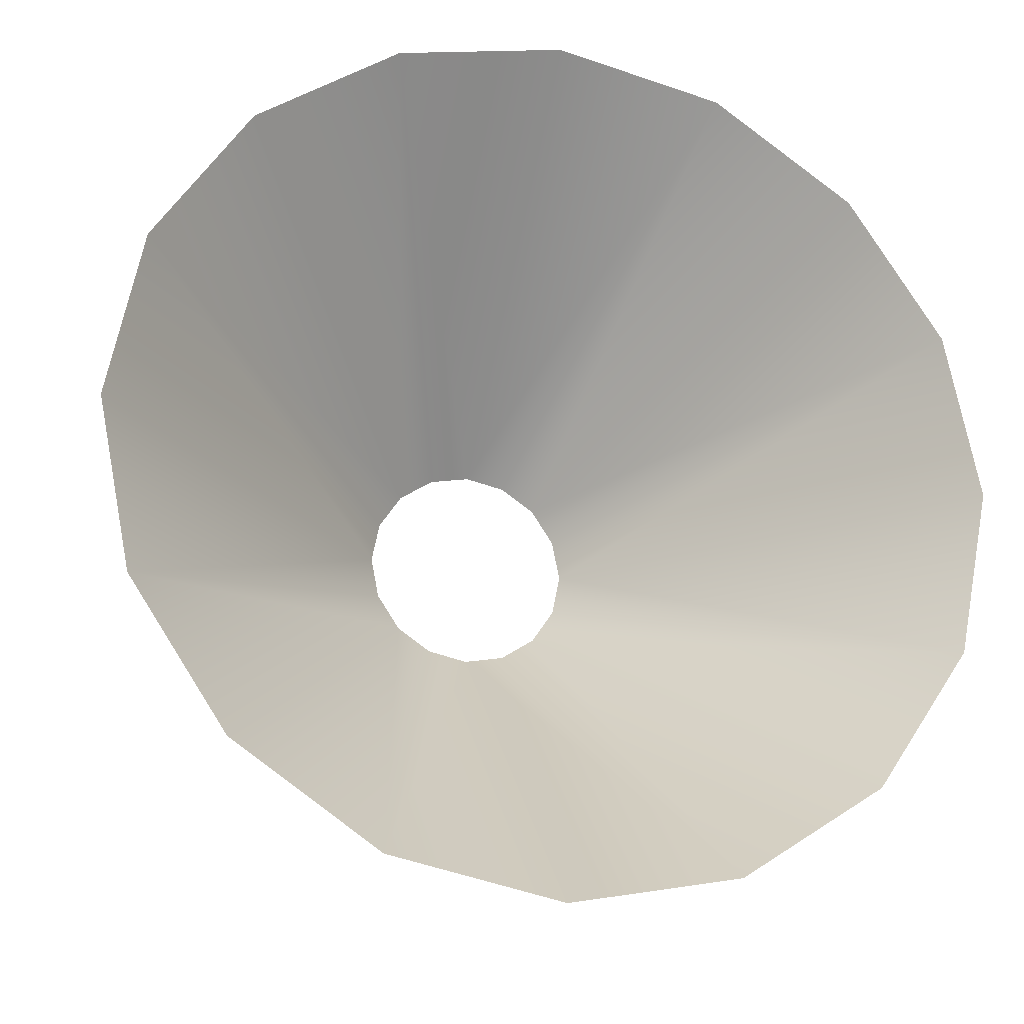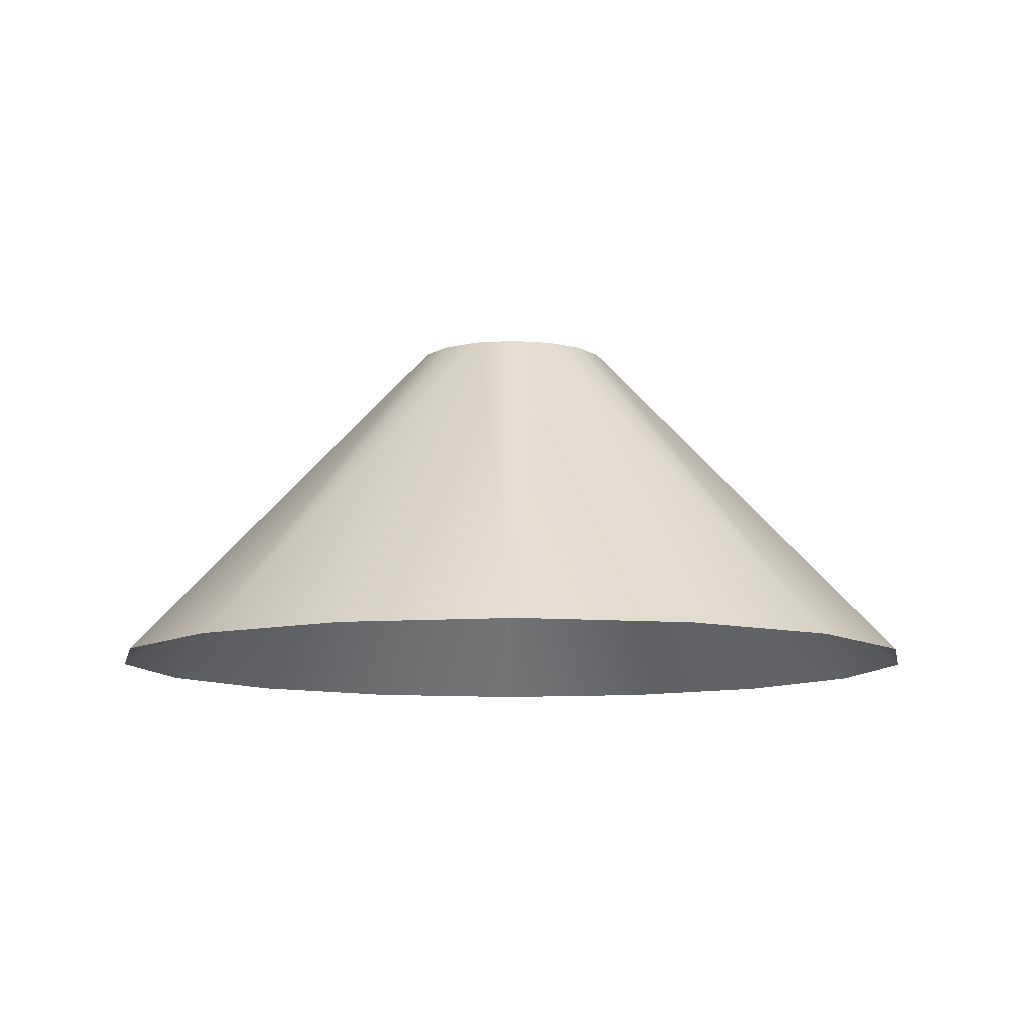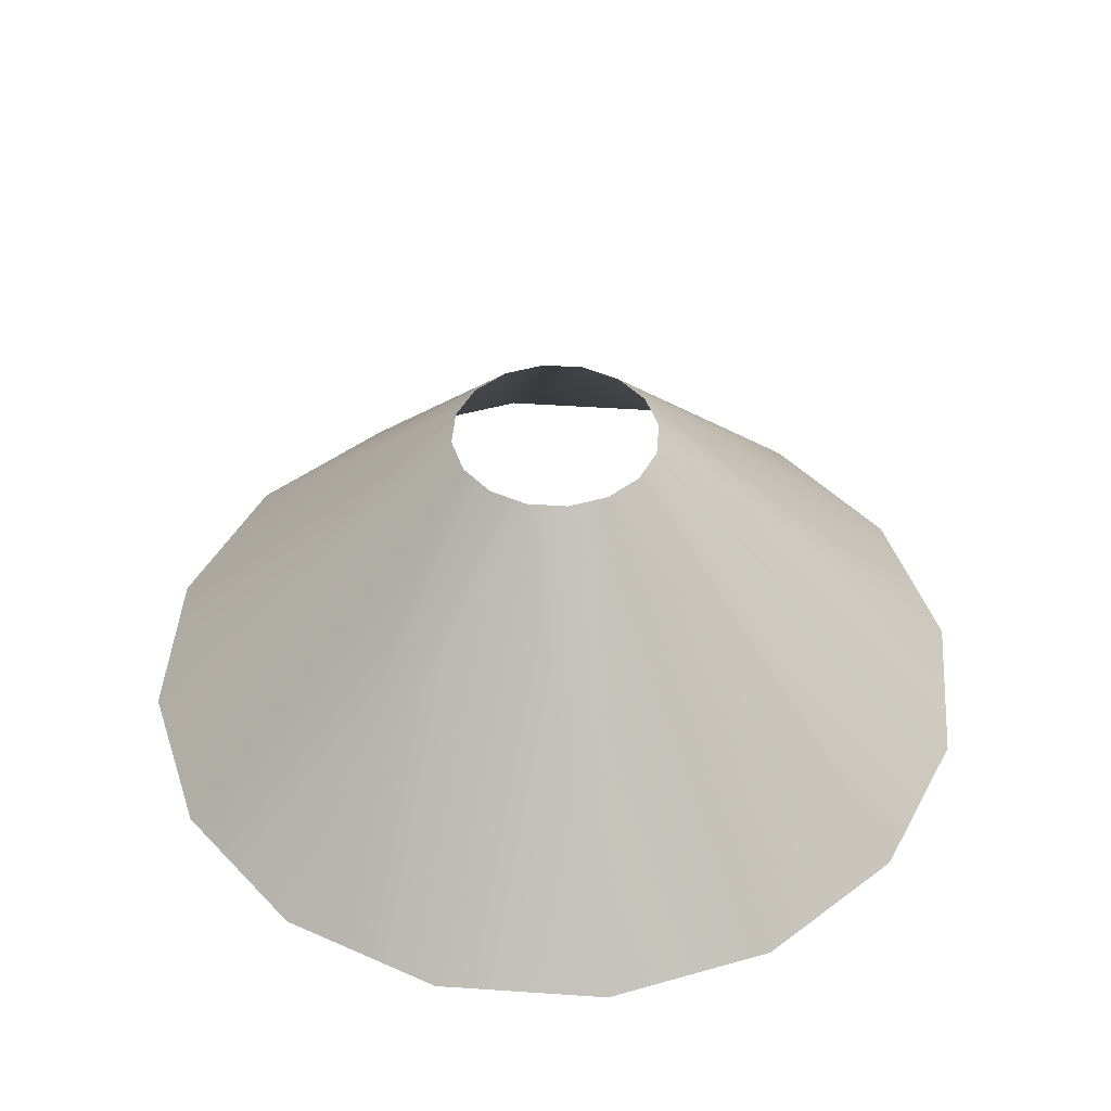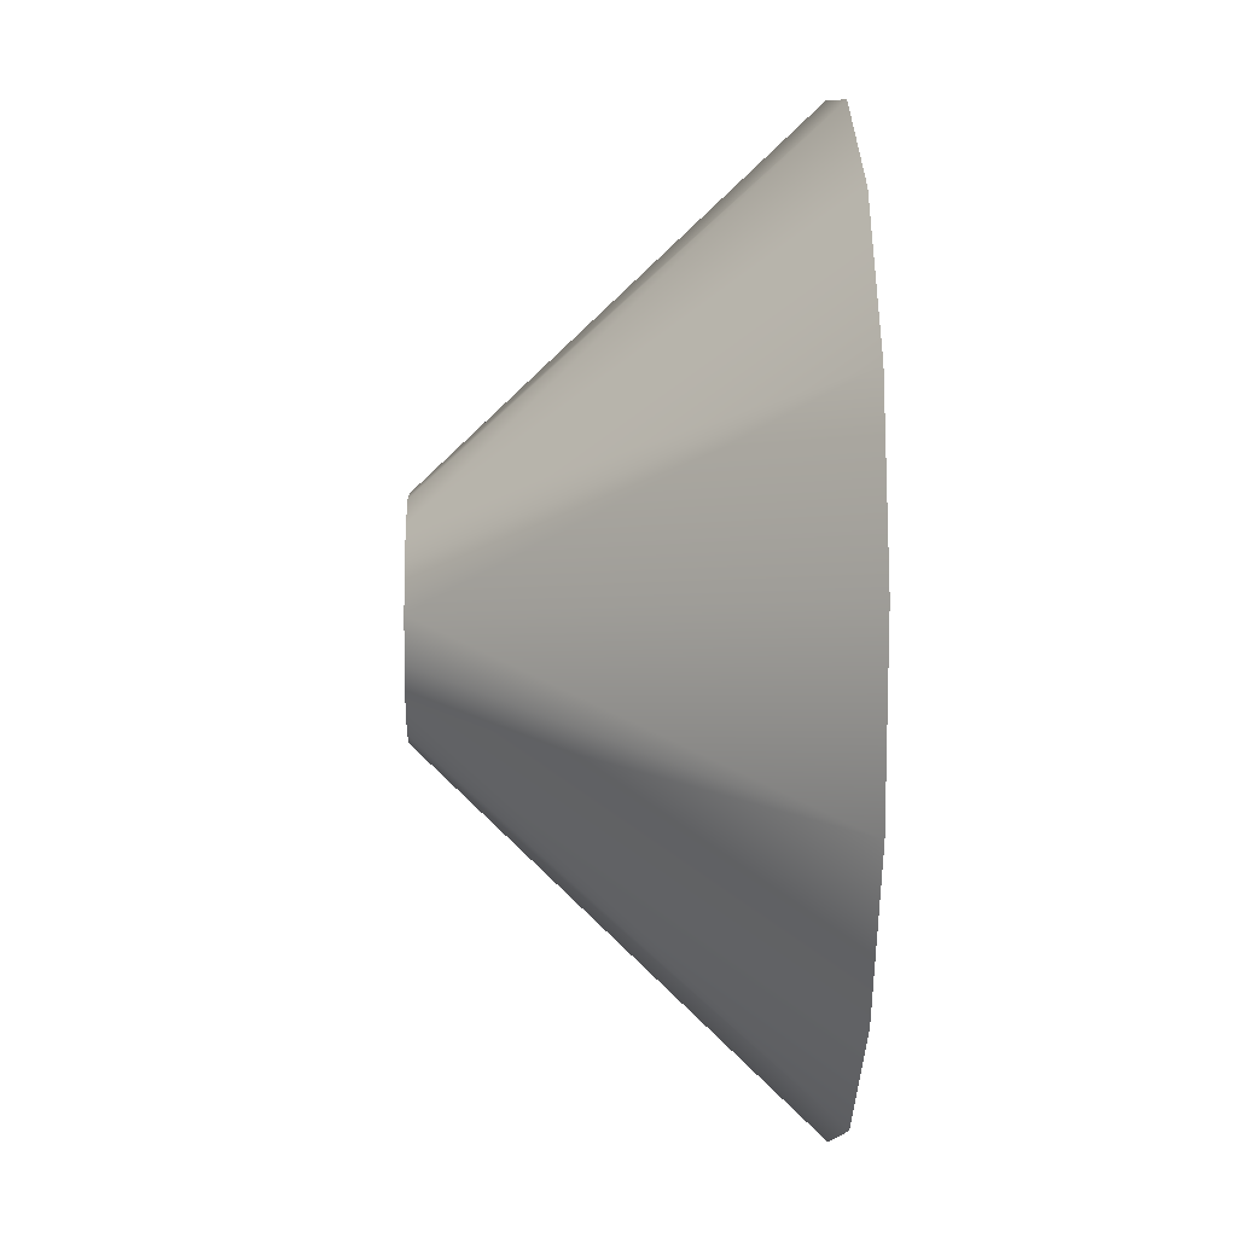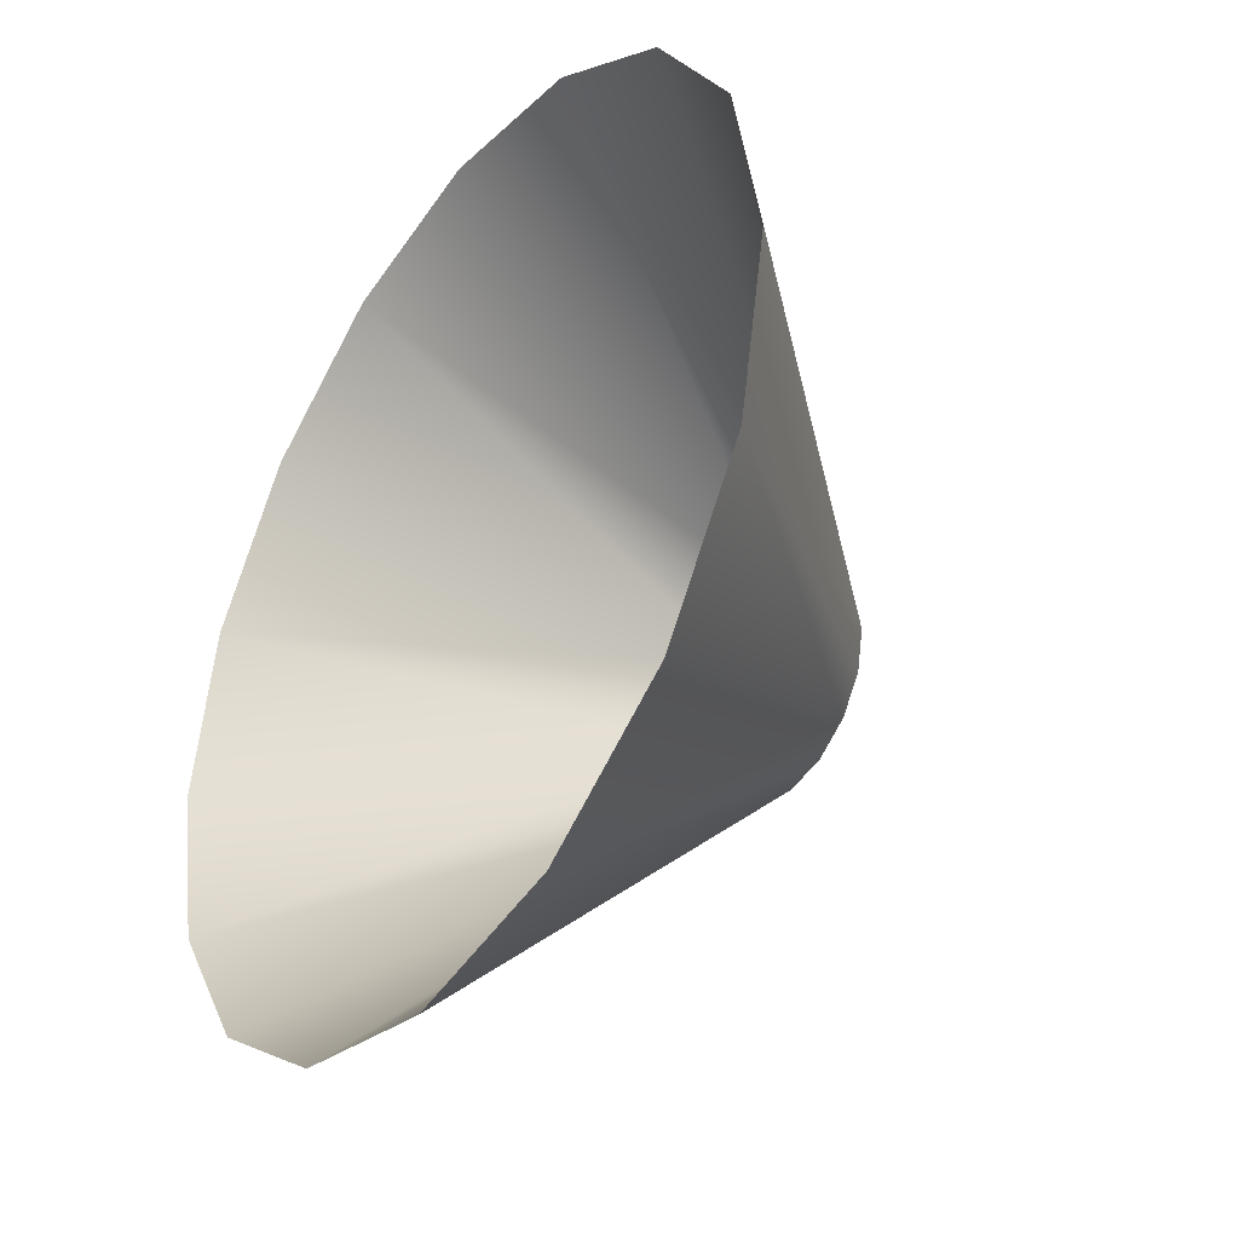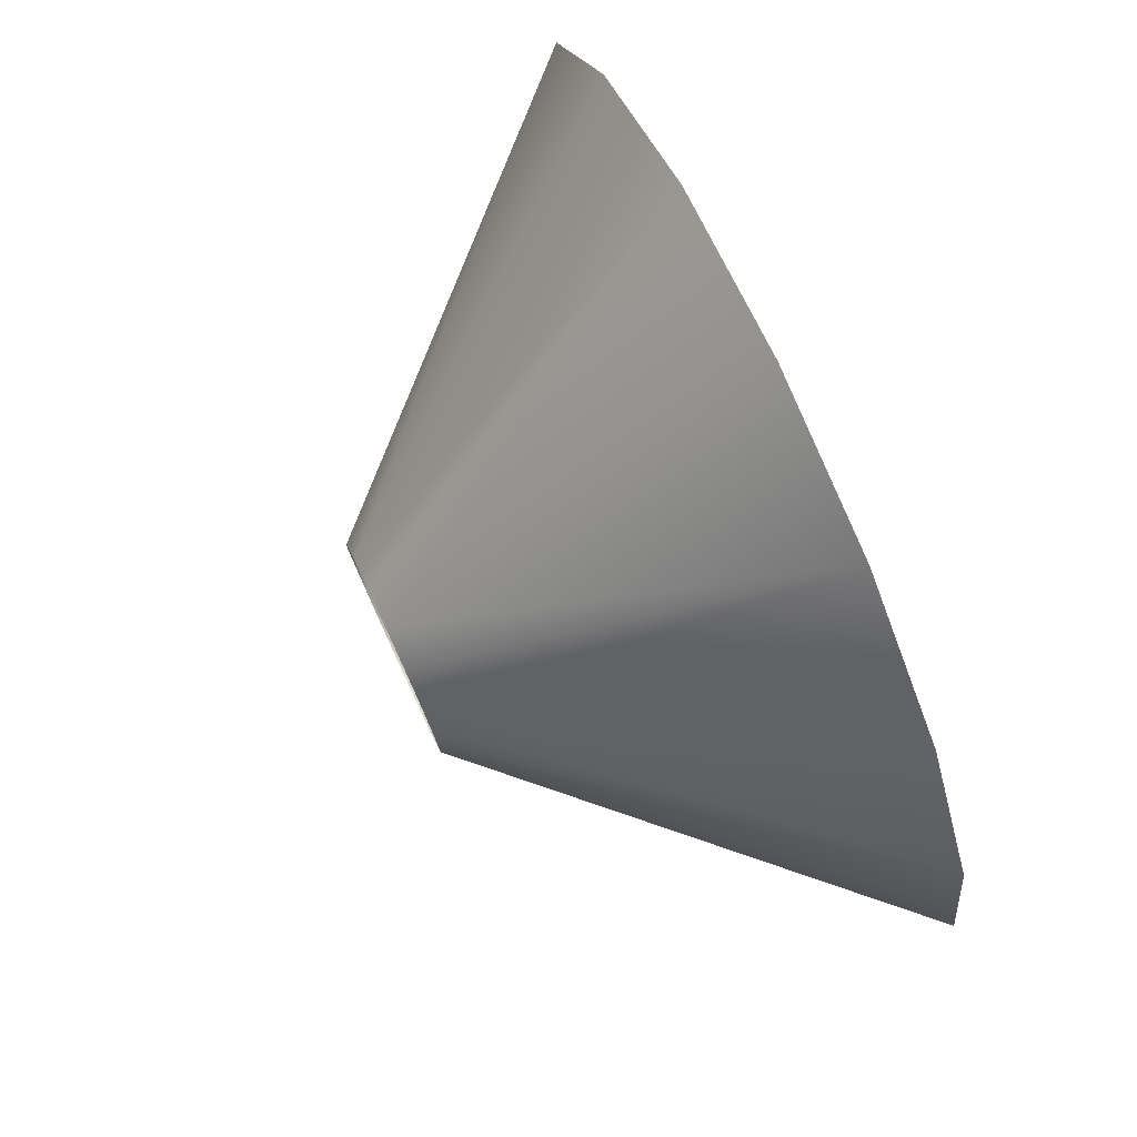
<metadata>
{"format":"obj","ext":"obj","renderer":"f3d","projection":"perspective","resolution":1024,"background":"white","views":[{"elev":-21.5,"azim":-16.3,"up":"+Z"},{"elev":-9.7,"azim":-113.0,"up":"+Y"},{"elev":45.7,"azim":-74.3,"up":"+Y"},{"elev":-1.7,"azim":-91.7,"up":"+Z"},{"elev":-37.9,"azim":55.6,"up":"+Z"},{"elev":78.7,"azim":-114.8,"up":"+Z"}]}
</metadata>
<code>
o Cube1
v -0.7071 -0.4 -0.7071
v -0.7071 -0.4 0.7071
v -0.1691 0.4 -0.1691
v -0.1691 0.4 0.1691
v 0.7071 -0.4 -0.7071
v 0.7071 -0.4 0.7071
v 0.1691 0.4 -0.1691
v 0.1691 0.4 0.1691
v -0.9239 -0.4 -0.3827
v -1 -0.4 -2.109e-18
v -0.9239 -0.4 0.3827
v -0.3827 -0.4 -0.9239
v 1.847e-16 -0.4 -1
v 0.3827 -0.4 -0.9239
v -0.3827 -0.4 0.9239
v -6.018e-17 -0.4 1
v 0.3827 -0.4 0.9239
v -0.2209 0.4 -0.09151
v -0.2391 0.4 -1.322e-18
v -0.2209 0.4 0.09151
v -0.09151 0.4 -0.2209
v 3.771e-17 0.4 -0.2391
v 0.09151 0.4 -0.2209
v -0.09151 0.4 0.2209
v -2.608e-17 0.4 0.2391
v 0.09151 0.4 0.2209
v 0.9239 -0.4 -0.3827
v 1 -0.4 1.204e-16
v 0.9239 -0.4 0.3827
v 0.2209 0.4 -0.09151
v 0.2391 0.4 3.318e-17
v 0.2209 0.4 0.09151
g mat1
f 2 15 4
f 3 9 18
f 3 12 1
f 4 11 2
f 4 15 24
f 5 7 27
f 5 14 7
f 6 29 8
f 7 14 23
f 8 17 6
f 8 29 32
f 9 3 1
f 10 19 9
f 11 19 10
f 12 22 13
f 13 22 14
f 16 25 15
f 17 25 16
f 18 9 19
f 19 11 20
f 20 11 4
f 21 12 3
f 22 12 21
f 23 14 22
f 24 15 25
f 25 17 26
f 26 17 8
f 27 31 28
f 28 31 29
f 30 27 7
f 31 27 30
f 32 29 31

</code>
